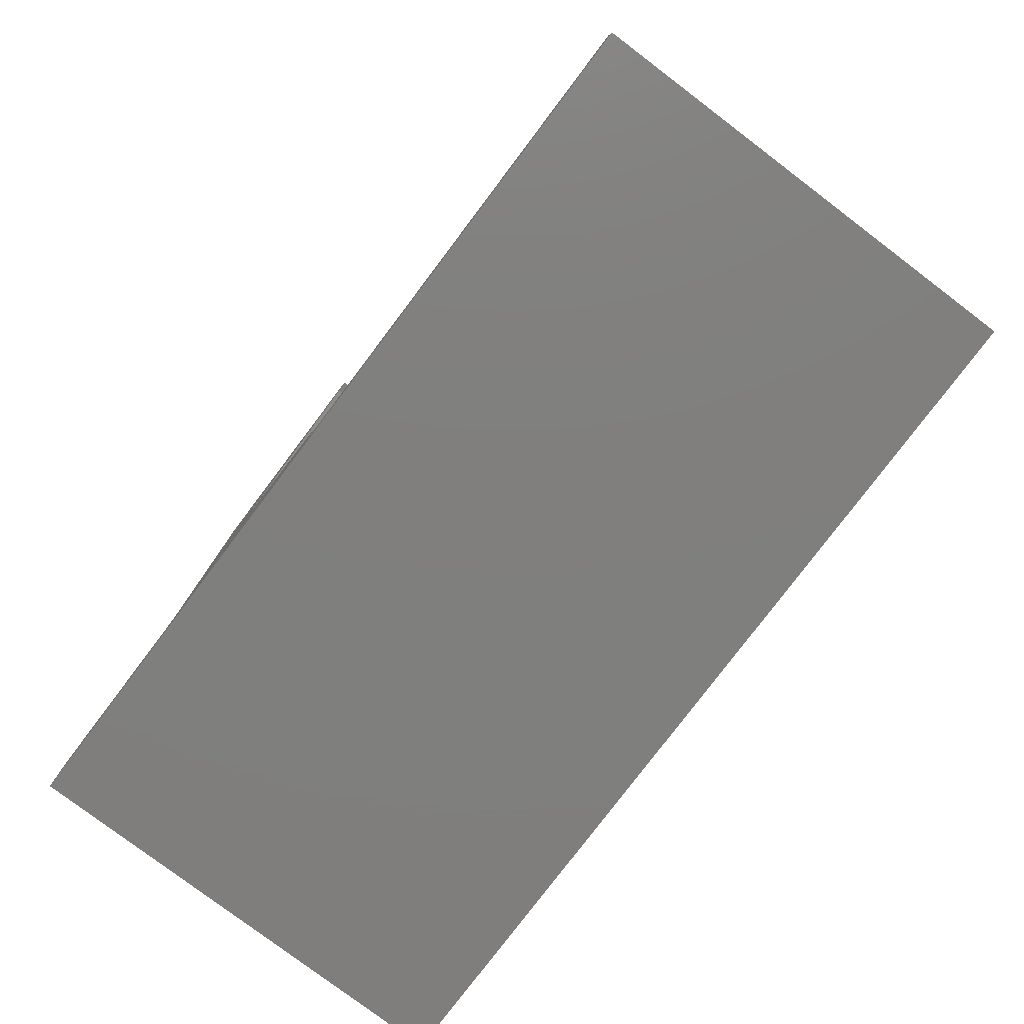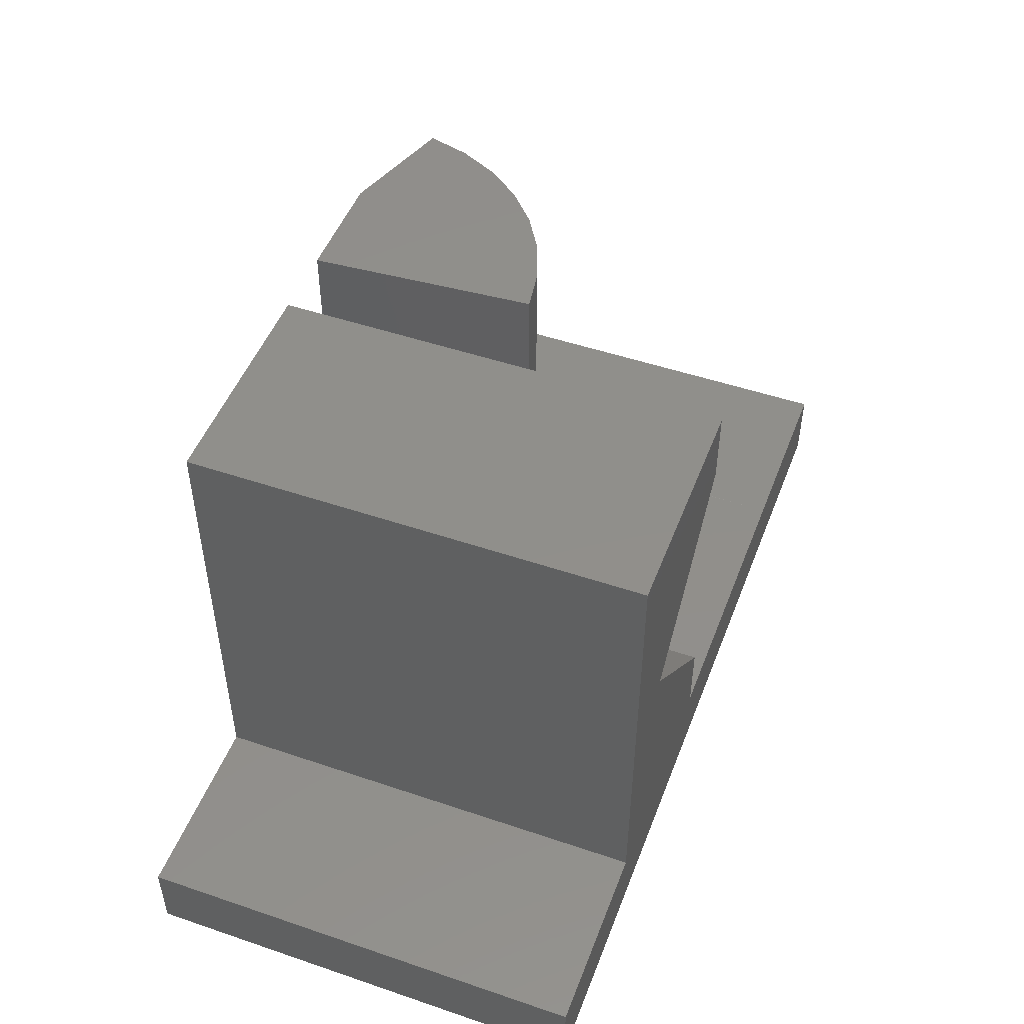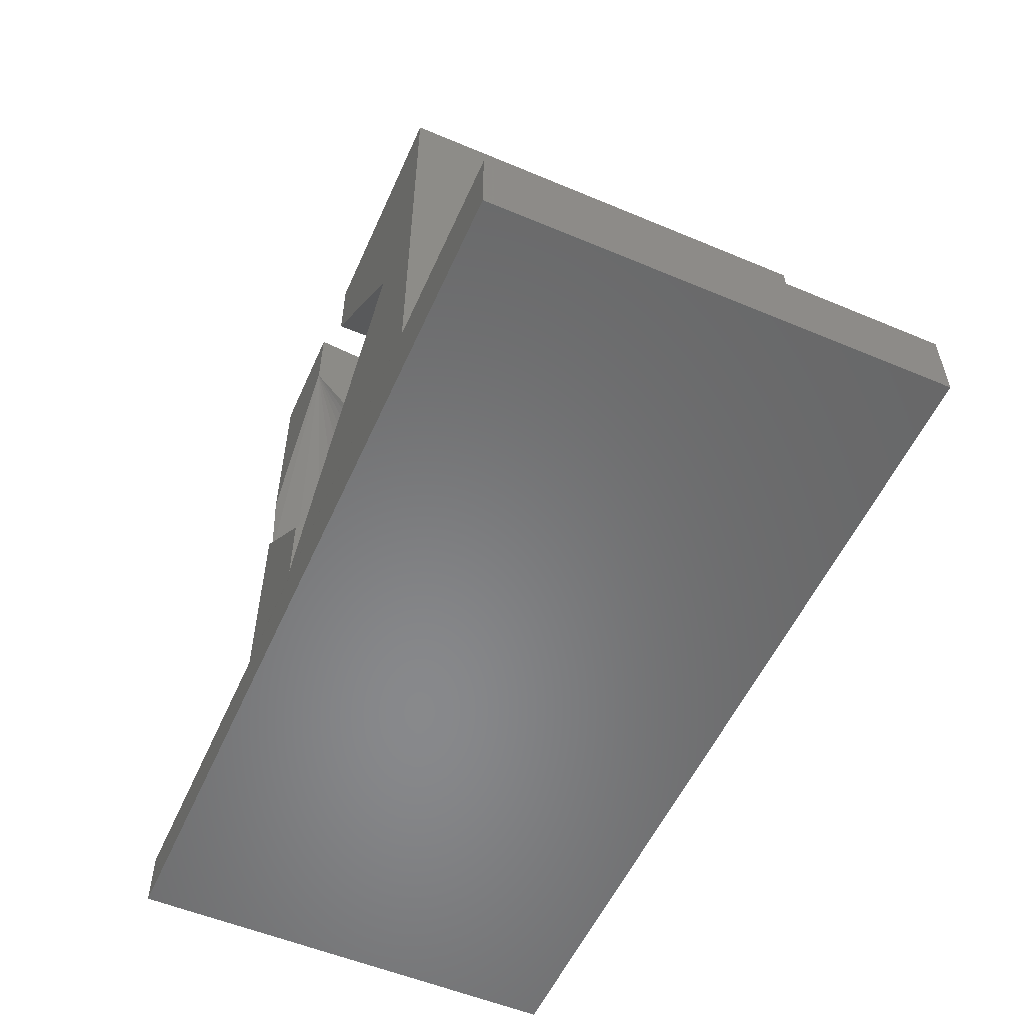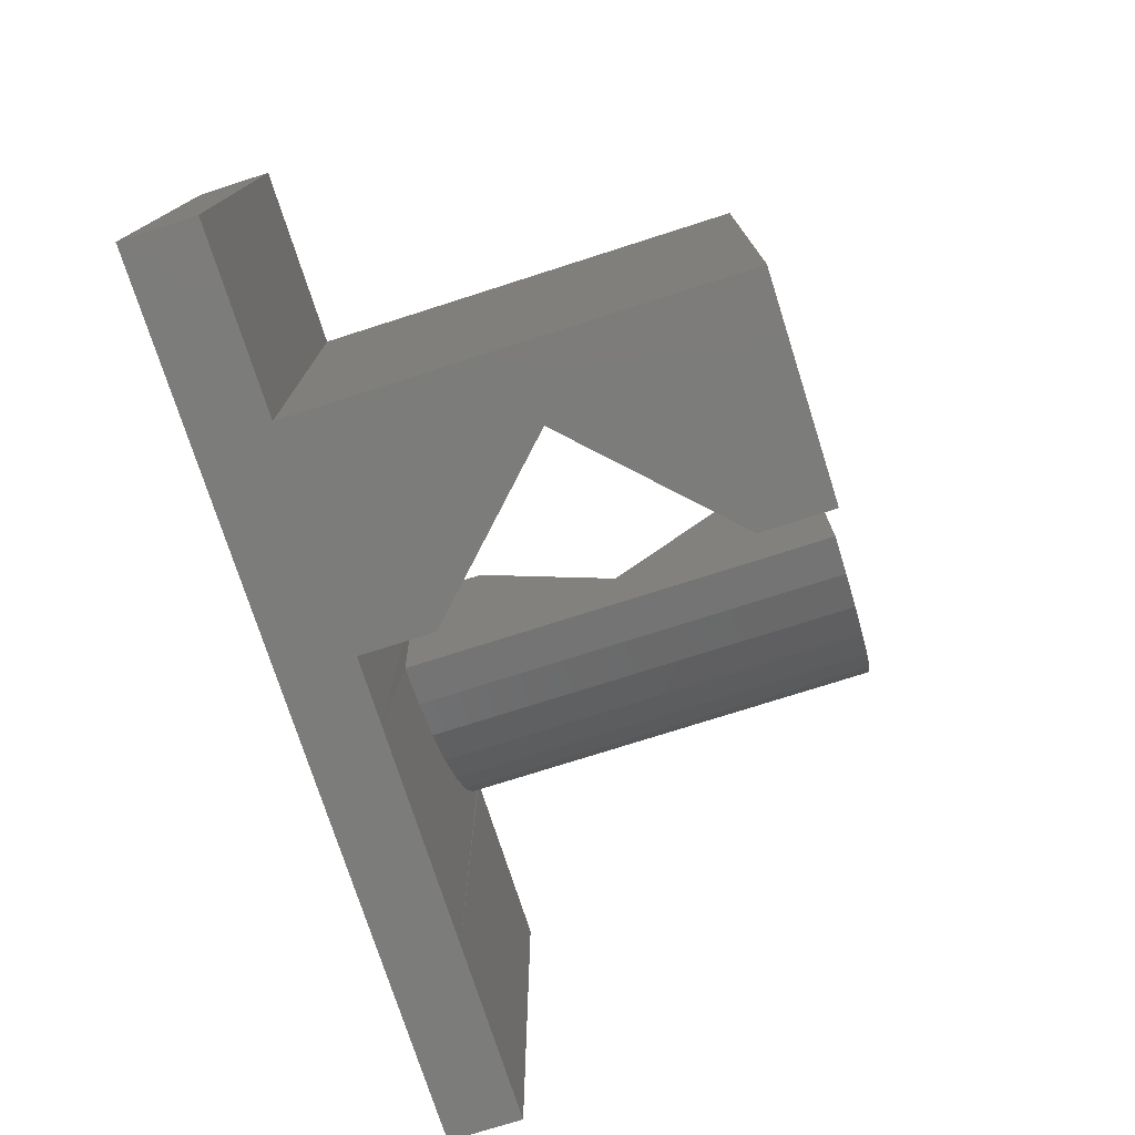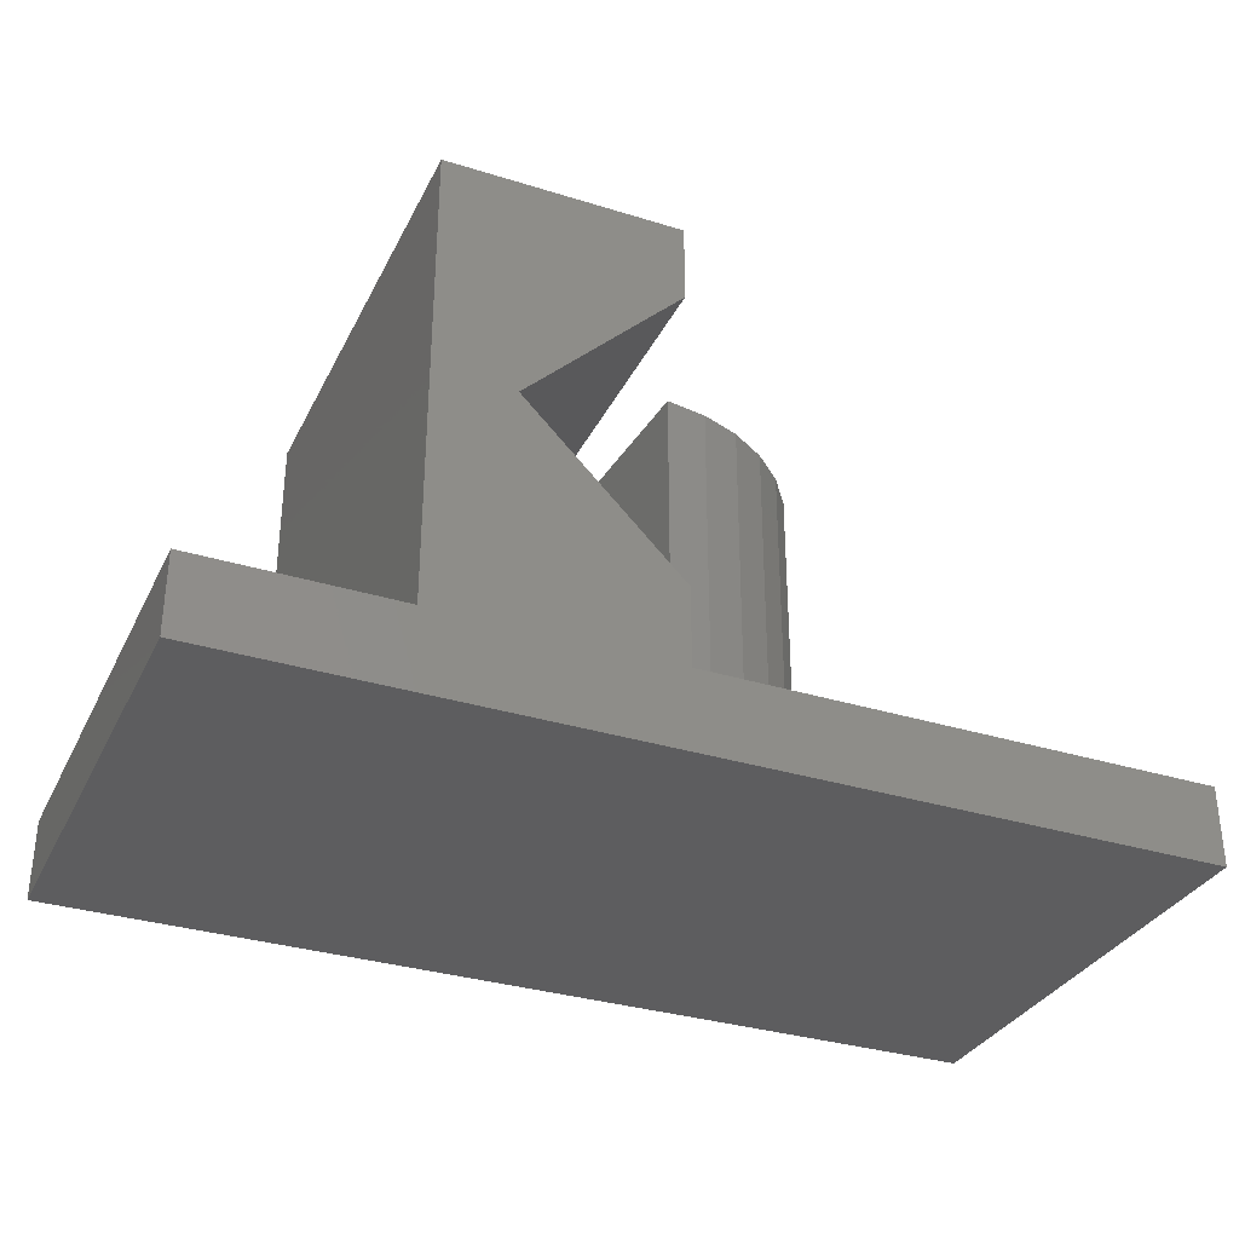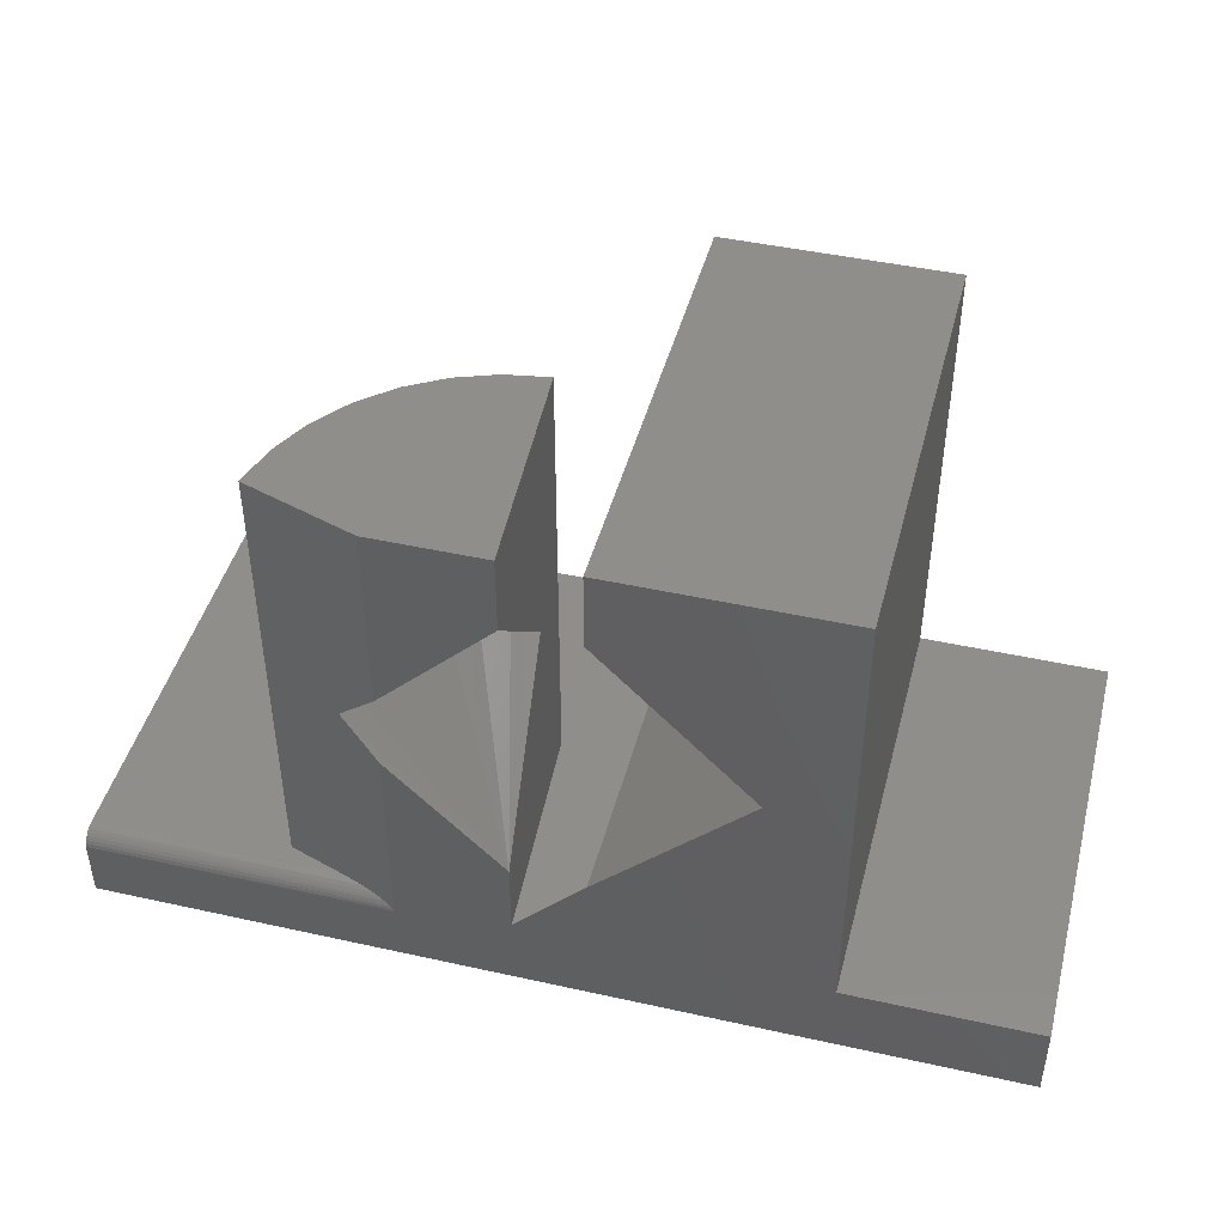
<metadata>
{"format":"stl","ext":"stl","renderer":"f3d","projection":"perspective","resolution":1024,"background":"white","views":[{"elev":-79.2,"azim":52.9,"up":"+Z"},{"elev":49.3,"azim":-69.4,"up":"+Z"},{"elev":-55.0,"azim":-113.9,"up":"+Z"},{"elev":-75.3,"azim":-72.3,"up":"+Y"},{"elev":-32.9,"azim":-23.2,"up":"+Z"},{"elev":44.7,"azim":-165.5,"up":"+Z"}]}
</metadata>
<code>
# stl→obj: 81 verts, 158 faces
v 0.4359 -0.03125 0.1257
v 0.75 -0.02515 0.1251
v 0.3412 -0.03125 0.125
v 0.75 -0.03125 0.1257
v 0.75 -0.002379 0.1064
v 0.2553 -0.002662 0.107
v 0.2633 -0.005297 0.1118
v 0.75 -0.005267 0.1118
v 0.2703 -0.007643 0.1149
v 0.75 -0.009153 0.1165
v 0.2849 -0.01252 0.1194
v 0.75 -0.01389 0.1204
v 0.3032 -0.01861 0.123
v 0.75 -0.01929 0.1233
v 0.75 6.379e-17 0.09441
v 0.2474 3.589e-17 0.09441
v 0.2475 -5.359e-05 0.09624
v 0.248 -0.0002222 0.09813
v 0.2489 -0.0004997 0.09997
v 0.75 -0.0006005 0.1005
v 0.2499 -0.0008572 0.1017
v 0.2525 -0.001697 0.1046
v 0.4324 -0.06165 0.125
v 0.4359 -0.75 0.1257
v 0.414 -0.1308 0.125
v 0.3827 -0.1952 0.125
v 0.3398 -0.2525 0.125
v 0.2868 -0.3005 0.125
v 0.2256 -0.3377 0.125
v 0.1585 -0.3625 0.125
v 0.08789 -0.3741 0.125
v 0.05888 -0.75 0.1257
v 0.0625 2.736e-17 0.1257
v 0.05888 2.716e-17 0.1257
v 0.75 -0.75 0.1257
v 0.75 5.855e-17 -9.714e-17
v 0.75 -0.75 -9.714e-17
v -0.3034 2.783e-17 0.5
v -0.05469 2.783e-17 0.2513
v -0.4297 3.652e-20 0.1257
v -0.4297 4.163e-17 0.875
v -0.05469 6.245e-17 0.875
v -0.05469 5.544e-17 0.7487
v 0.0625 3.433e-17 0.2513
v 0.2474 5.486e-17 0.4362
v 0.2474 3.76e-17 0.1253
v -0.7422 -2.429e-17 0
v -0.7422 -1.731e-17 0.1257
v -0.05469 2.085e-17 0.1257
v -0.05107 2.105e-17 0.1257
v 0.2474 7.922e-17 0.875
v 0.3103 -0.02097 0.5
v 0.2474 6.194e-17 0.5638
v 0.4324 -0.06165 0.875
v -0.7422 -0.75 0.1257
v -0.7422 -0.75 0
v -0.05107 -0.75 0.1257
v -0.05469 -0.75 0.1257
v -0.05469 -0.75 0.2513
v 0.07934 -0.2481 0.5
v 0.08789 -0.3741 0.875
v 0.0625 6.194e-17 0.7487
v 0.0625 6.896e-17 0.875
v -0.3034 -0.75 0.5
v -0.05469 -0.75 0.7487
v -0.05469 -0.75 0.875
v -0.4297 -0.75 0.875
v -0.4297 -0.75 0.1257
v 0.1228 -0.2413 0.5
v 0.1645 -0.2268 0.5
v 0.2029 -0.2053 0.5
v 0.2369 -0.1773 0.5
v 0.2654 -0.1438 0.5
v 0.2876 -0.1057 0.5
v 0.3027 -0.06435 0.5
v 0.1585 -0.3625 0.875
v 0.2256 -0.3377 0.875
v 0.2868 -0.3005 0.875
v 0.3398 -0.2525 0.875
v 0.3827 -0.1952 0.875
v 0.414 -0.1308 0.875
f 1 2 3
f 1 4 2
f 5 6 7
f 5 7 8
f 8 7 9
f 8 9 10
f 10 9 11
f 10 11 12
f 12 11 13
f 12 13 14
f 2 14 13
f 3 2 13
f 15 16 17
f 15 17 18
f 15 18 19
f 15 19 20
f 20 19 21
f 20 21 22
f 20 22 6
f 20 6 5
f 23 1 3
f 24 1 23
f 24 23 25
f 24 25 26
f 24 26 27
f 24 27 28
f 24 28 29
f 24 29 30
f 24 30 31
f 32 24 31
f 32 31 33
f 32 33 34
f 35 4 24
f 24 4 1
f 15 5 36
f 15 20 5
f 12 14 8
f 8 10 12
f 37 36 2
f 37 2 4
f 37 4 35
f 2 36 5
f 2 5 8
f 2 8 14
f 38 39 40
f 38 40 41
f 38 41 42
f 38 42 43
f 33 44 45
f 33 45 46
f 33 46 18
f 33 18 40
f 40 18 17
f 40 17 16
f 40 16 47
f 40 47 48
f 39 49 50
f 39 50 34
f 39 34 33
f 39 33 40
f 47 16 36
f 36 16 15
f 51 52 53
f 46 45 3
f 46 3 13
f 46 13 11
f 46 11 9
f 46 9 7
f 46 7 6
f 46 6 22
f 46 22 21
f 46 21 19
f 46 19 18
f 51 54 52
f 52 54 23
f 52 23 45
f 45 23 3
f 48 47 55
f 55 47 56
f 57 50 58
f 58 50 49
f 32 34 57
f 57 34 50
f 49 39 58
f 58 39 59
f 44 33 60
f 60 33 31
f 60 31 61
f 62 60 63
f 63 60 61
f 64 65 66
f 64 66 67
f 64 67 68
f 64 68 58
f 64 58 59
f 56 37 35
f 56 35 24
f 56 24 32
f 56 32 57
f 56 57 58
f 56 58 68
f 56 68 55
f 56 47 37
f 37 47 36
f 44 60 69
f 44 69 70
f 44 70 71
f 44 71 72
f 44 72 73
f 44 73 74
f 44 74 75
f 44 75 52
f 44 52 45
f 62 53 52
f 62 52 75
f 62 75 74
f 62 74 73
f 62 73 72
f 62 72 71
f 62 71 70
f 62 70 69
f 62 69 60
f 62 63 53
f 53 63 51
f 63 61 76
f 63 76 77
f 63 77 78
f 63 78 79
f 63 79 80
f 63 80 81
f 63 81 54
f 63 54 51
f 68 40 55
f 55 40 48
f 41 40 67
f 67 40 68
f 61 31 76
f 76 31 30
f 76 30 77
f 77 30 29
f 77 29 78
f 78 29 28
f 78 28 79
f 79 28 27
f 79 27 80
f 80 27 26
f 80 26 81
f 81 26 25
f 81 25 54
f 54 25 23
f 41 67 42
f 42 67 66
f 39 38 59
f 59 38 64
f 43 65 38
f 38 65 64
f 43 42 65
f 65 42 66

</code>
